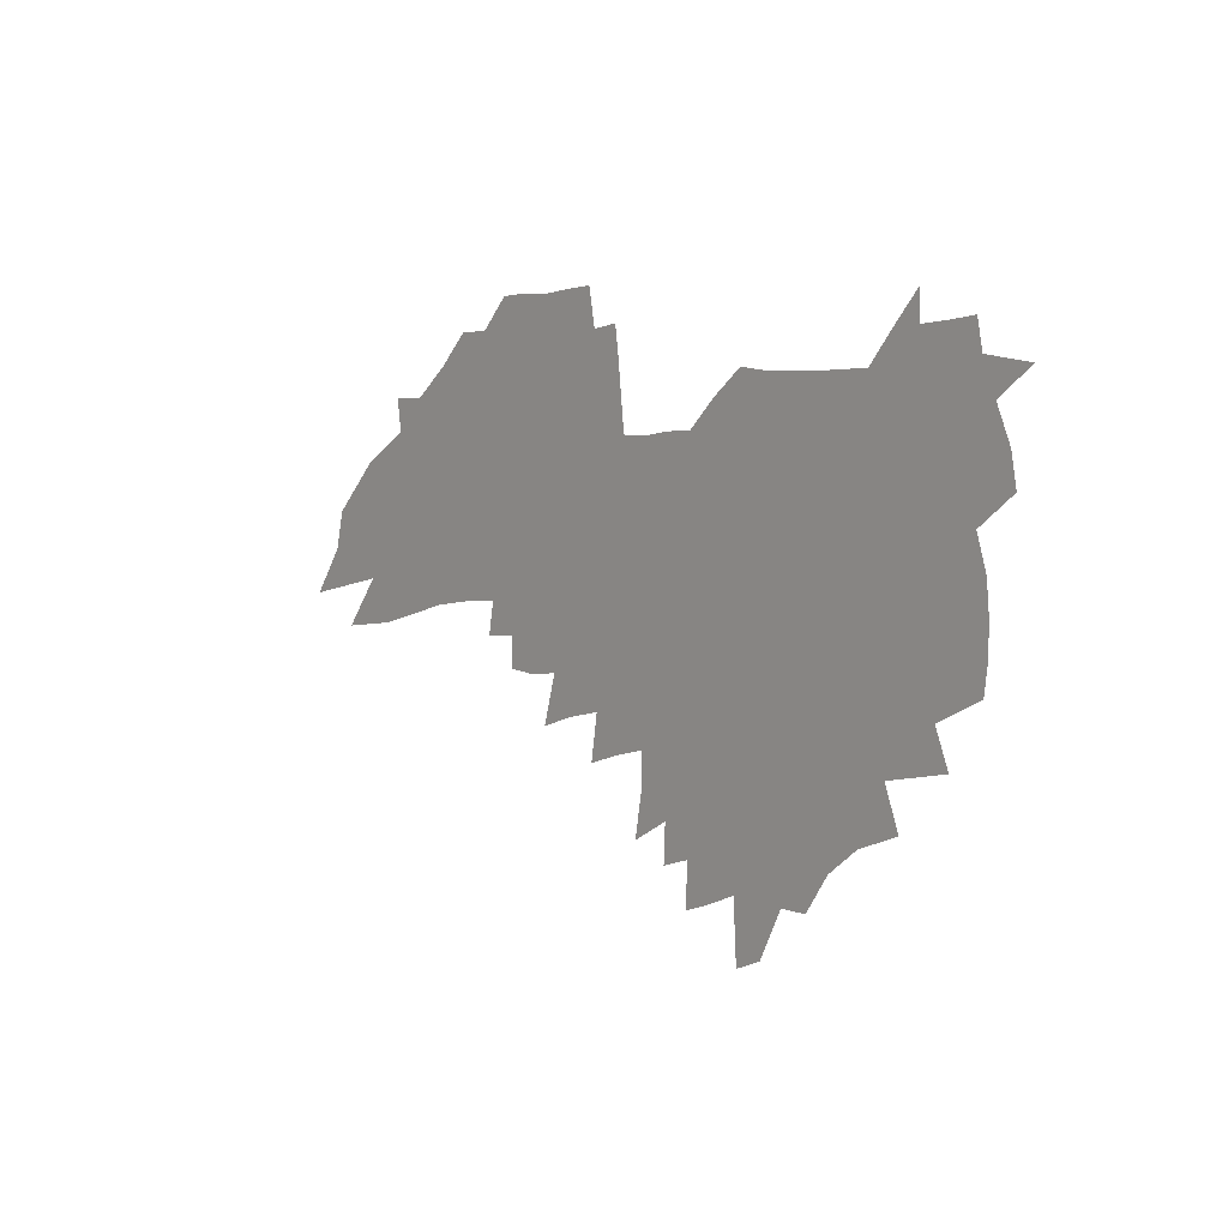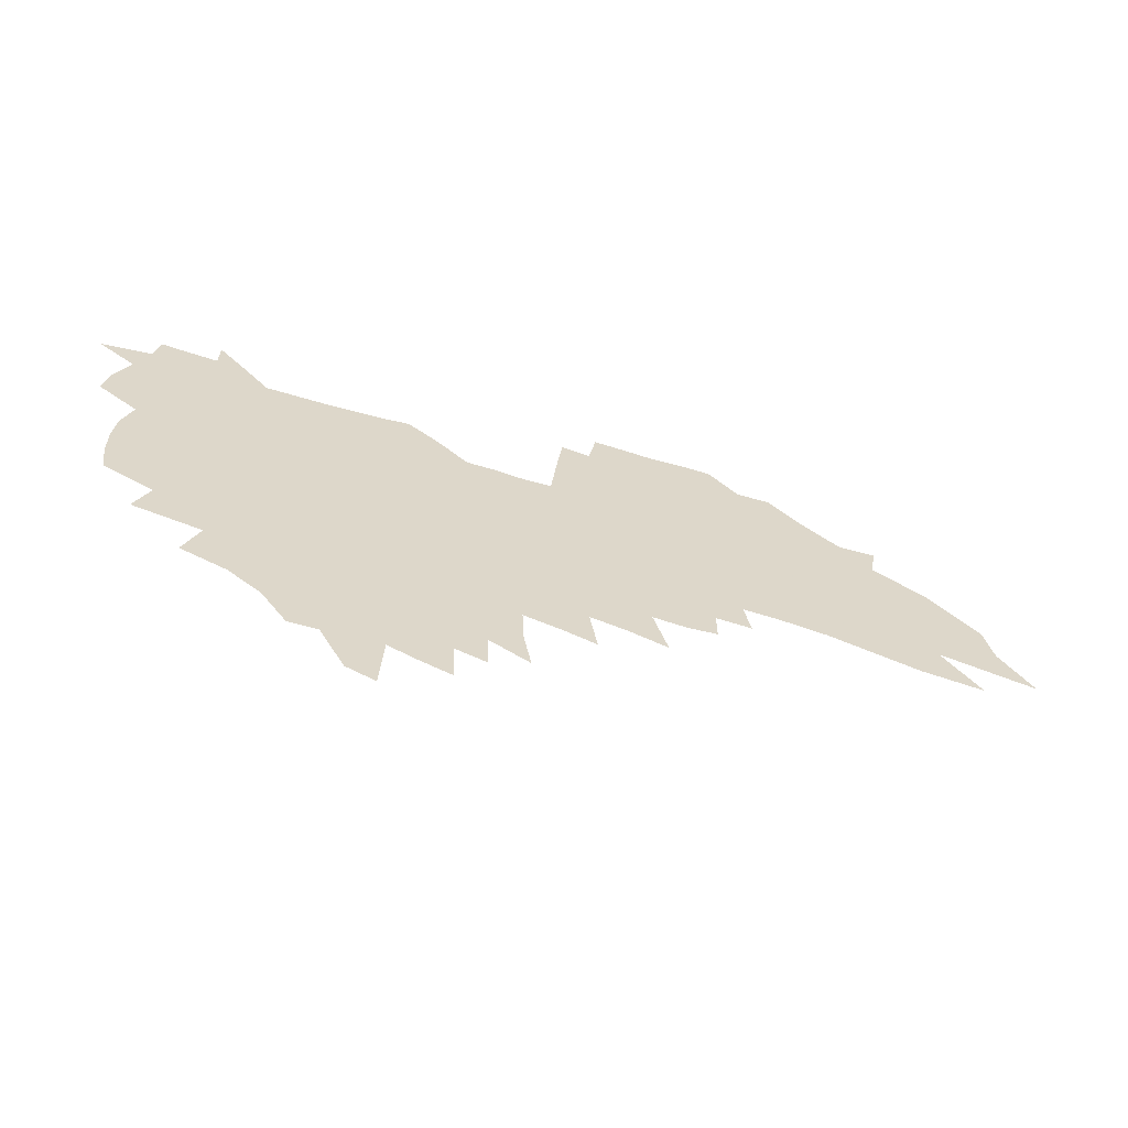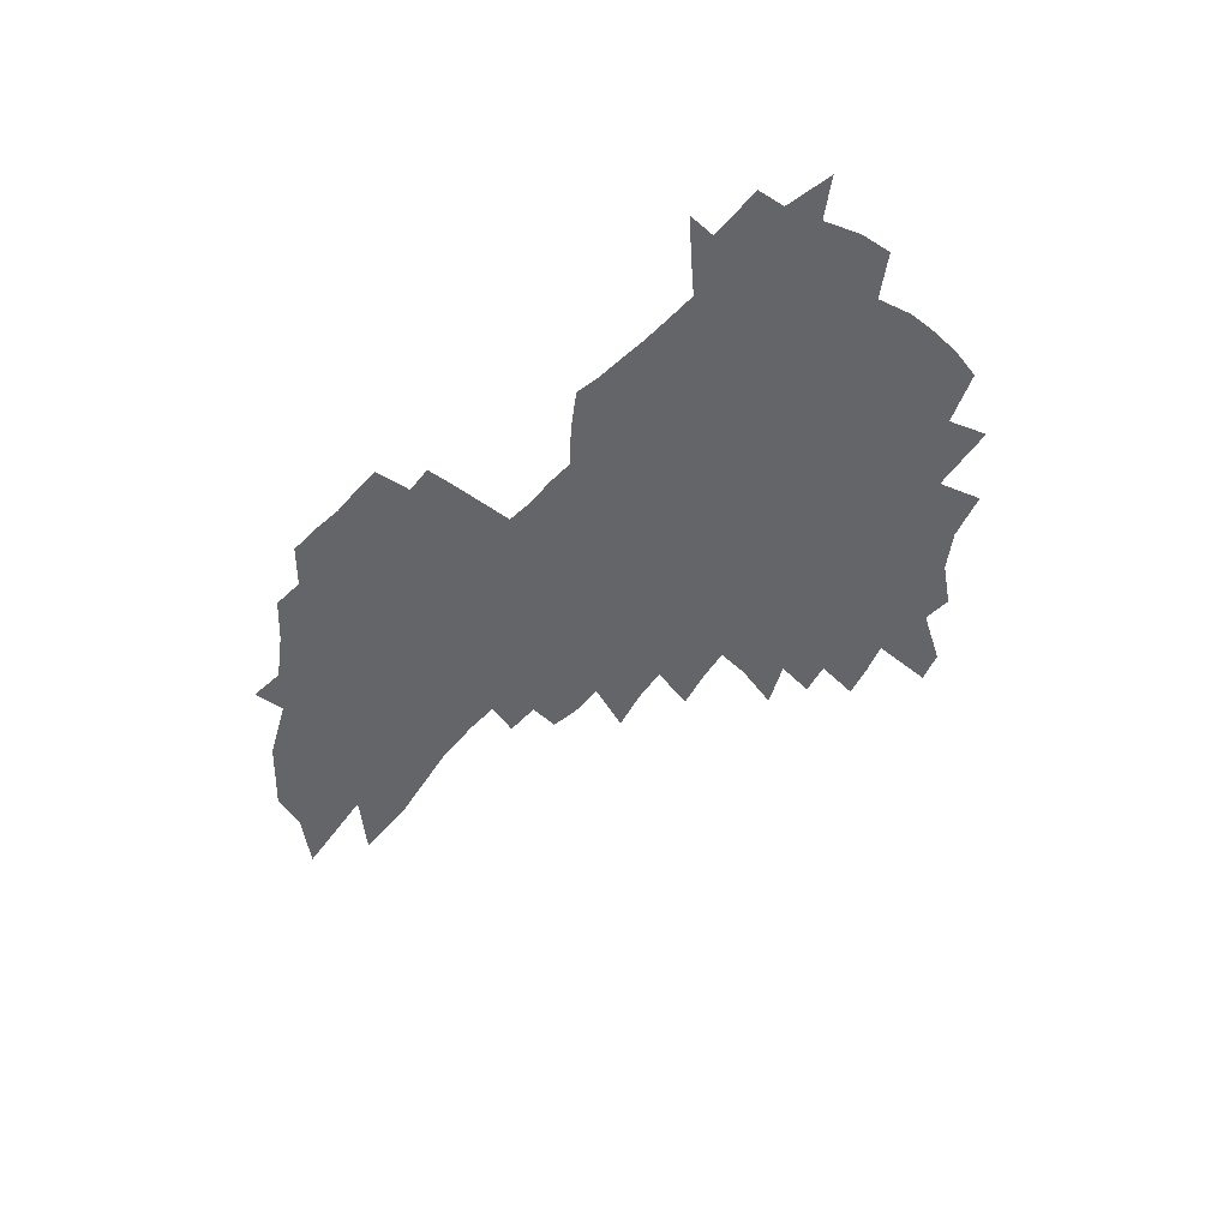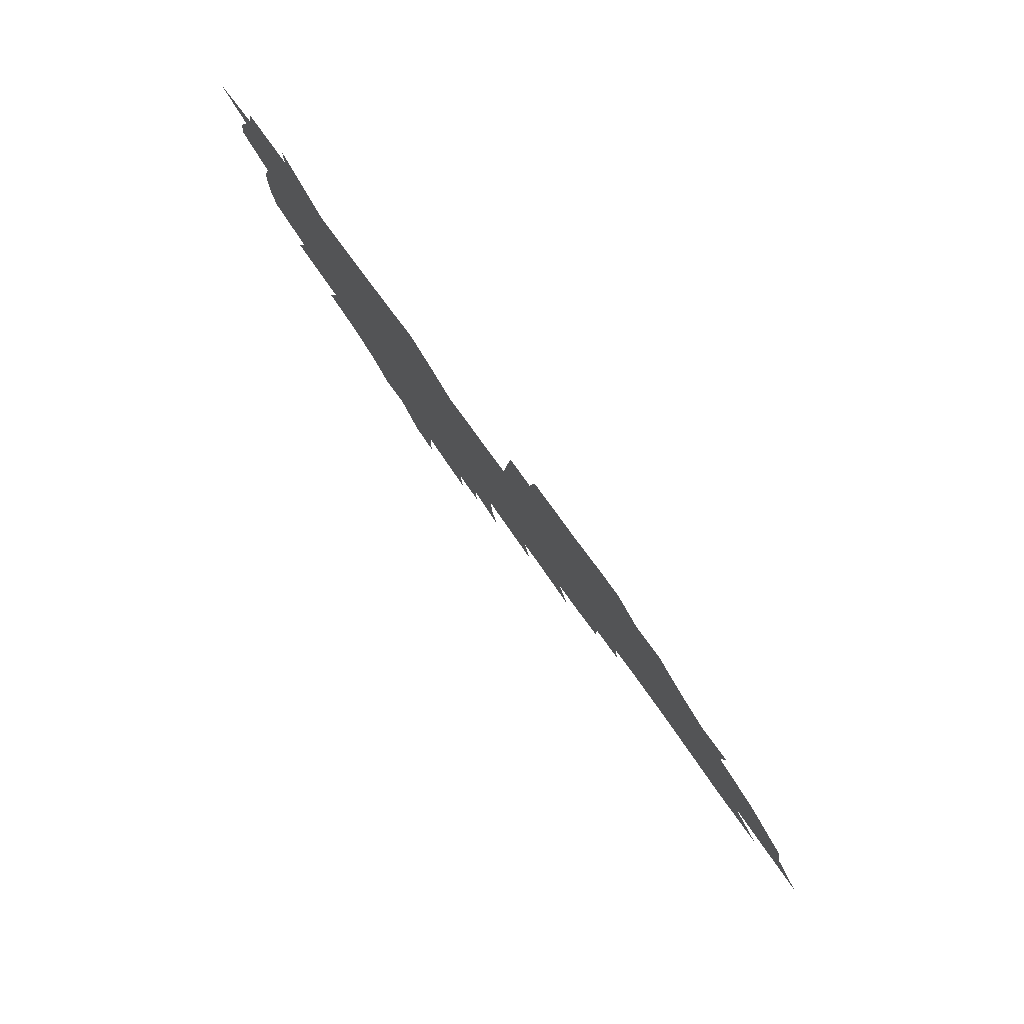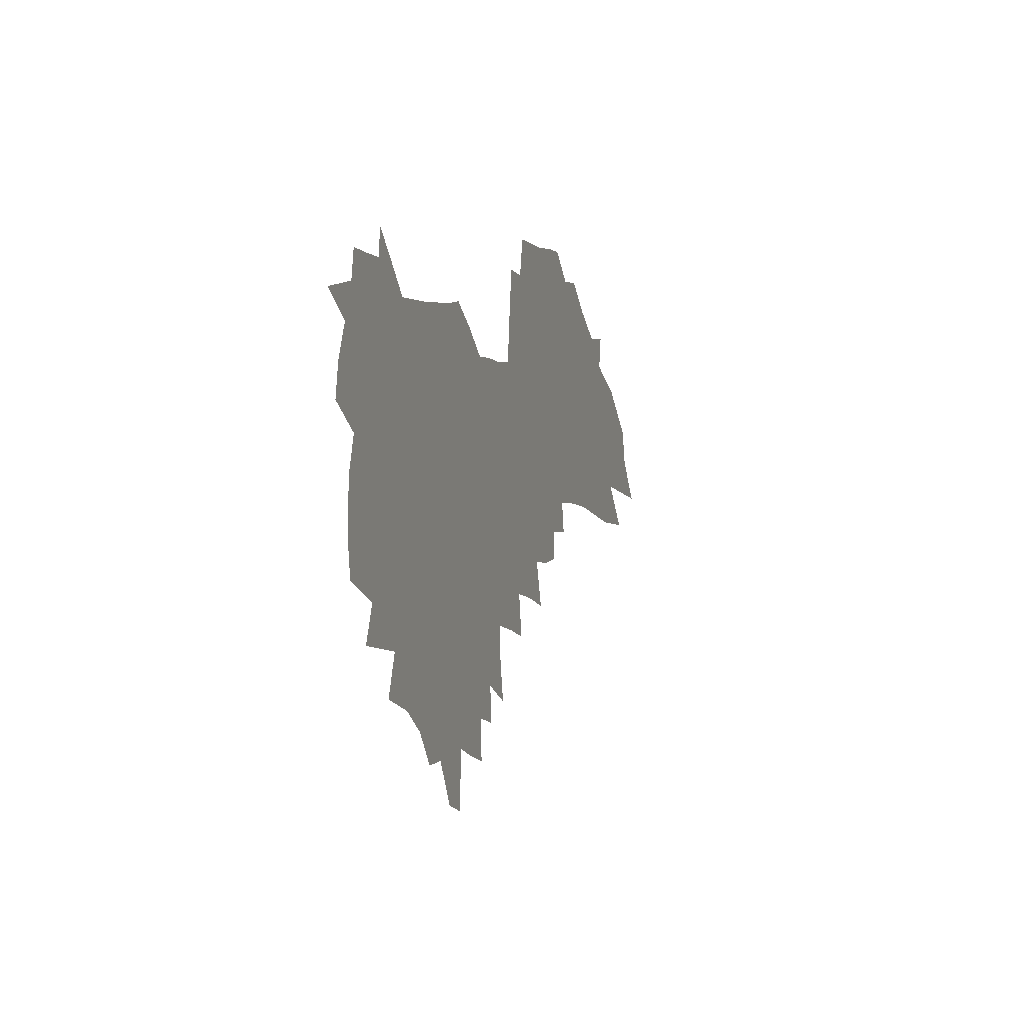
<metadata>
{"format":"obj","ext":"obj","renderer":"f3d","projection":"perspective","resolution":1024,"background":"white","views":[{"elev":3.6,"azim":-128.6,"up":"+Y"},{"elev":-61.2,"azim":-16.7,"up":"+Y"},{"elev":-51.5,"azim":-134.2,"up":"+Z"},{"elev":79.3,"azim":53.7,"up":"+Y"},{"elev":2.3,"azim":-71.7,"up":"+Y"}]}
</metadata>
<code>
v 268.4 236.4 0
v 273.5 206.6 0
v 275.4 216.8 0
v 280.2 227.9 0
v 284.6 238.9 0
v 286.4 248.1 0
v 283.2 157.6 0
v 281.9 167.1 0
v 281.7 176.9 0
v 282.6 186.9 0
v 286.1 197.7 0
v 288.1 207.9 0
v 289 217.8 0
v 291.3 228.1 0
v 293.9 238.1 0
v 295.5 247.3 0
v 294.3 138.9 0
v 299.1 150.5 0
v 300.3 160.4 0
v 299.8 169.6 0
v 297.7 178.8 0
v 297.3 188.4 0
v 297.6 198.1 0
v 300.2 208.4 0
v 300.1 218 0
v 301.1 227.7 0
v 302.6 237.1 0
v 304.9 246.7 0
v 305.2 256 0
v 311 121.8 0
v 316 135 0
v 315.6 144.3 0
v 318.7 154.7 0
v 319.9 163.7 0
v 316.4 171.8 0
v 312.6 180.4 0
v 309.3 189.4 0
v 310.5 199 0
v 311.4 208.6 0
v 311.4 218.1 0
v 312.2 227.6 0
v 313.3 237.1 0
v 314.2 246.3 0
v 325.5 116.7 0
v 328.6 128.8 0
v 328.6 137.8 0
v 328.9 147 0
v 330 156.5 0
v 329.1 164.8 0
v 329.7 173.4 0
v 326.3 181.7 0
v 323.5 190.5 0
v 322.6 199.6 0
v 321.2 208.8 0
v 321.8 218.1 0
v 321.9 227.4 0
v 322.6 236.7 0
v 336.1 109 0
v 338.1 121 0
v 337.8 129.6 0
v 338.4 139.2 0
v 338.9 148.4 0
v 339.8 157.6 0
v 338.8 165.7 0
v 339.6 174.4 0
v 339 182.5 0
v 336.1 191.2 0
v 335.2 200 0
v 334 209 0
v 332.7 218.2 0
v 332.8 227.3 0
v 332.7 236.6 0
v 344.2 97.7 0
v 346.4 111.6 0
v 347 121.6 0
v 347.2 130.9 0
v 347.5 140.1 0
v 348 149.2 0
v 349 158.8 0
v 349.3 167.2 0
v 348.4 175 0
v 347.9 183.3 0
v 347.4 191.6 0
v 346.1 200.3 0
v 345.9 208.9 0
v 344.2 218.1 0
v 343.2 227.3 0
v 342.7 236.5 0
v 353.6 97.79 0
v 355.4 112.5 0
v 355.9 122.5 0
v 356 131.5 0
v 356.9 141.7 0
v 356.9 150.1 0
v 357 158.6 0
v 357 167.1 0
v 357.5 175.9 0
v 357 183.8 0
v 356.3 192 0
v 355.3 200.6 0
v 354.6 209.3 0
v 354 218.2 0
v 353.4 227.1 0
v 351.9 236.9 0
v 361.8 82.63 0
v 363.3 99.88 0
v 363.9 111.9 0
v 364.4 122.7 0
v 364.6 131.6 0
v 365 141.6 0
v 365.1 149.6 0
v 365.3 158.8 0
v 365.4 167.7 0
v 365.3 176.2 0
v 365.1 184.1 0
v 364.6 192.5 0
v 364 201 0
v 363.2 209.7 0
v 363.1 218.5 0
v 362.3 227.4 0
v 361.2 237.2 0
v 371.1 79.16 0
v 372.2 98.61 0
v 372.8 109.2 0
v 372.9 121.4 0
v 373.1 131.4 0
v 373.2 140.8 0
v 373.5 149.7 0
v 373.6 158.5 0
v 373.6 167.2 0
v 373.6 175.7 0
v 373.3 184.3 0
v 373 192.7 0
v 372.7 201.4 0
v 372.3 210.1 0
v 371.7 219.1 0
v 370.9 228.3 0
v 370.1 238.4 0
v 361 286 0
v 382 94.89 0
v 381.8 108 0
v 381.4 121 0
v 381.7 130.1 0
v 381.9 139.4 0
v 381.9 148.9 0
v 382.3 157.5 0
v 382.3 166.5 0
v 381.9 175.9 0
v 381.8 184.3 0
v 381.6 192.9 0
v 381.3 201.6 0
v 381 210.5 0
v 381 220.7 0
v 380.6 230.6 0
v 391.8 91.82 0
v 391.2 105.7 0
v 390.6 118.4 0
v 390.6 128.6 0
v 390.6 138.4 0
v 390.8 147.6 0
v 391.4 156.3 0
v 391.4 165.4 0
v 390.3 175.7 0
v 390.3 184.4 0
v 390.3 193 0
v 390.1 201.8 0
v 390.1 210.9 0
v 390.4 221.9 0
v 401.2 102.9 0
v 400.6 115.2 0
v 399.8 127 0
v 400.4 136.2 0
v 400.5 145.7 0
v 401 154.9 0
v 400.6 164.7 0
v 400.1 174.4 0
v 399.5 183.8 0
v 399.1 193 0
v 399 201.9 0
v 399 210.8 0
v 399.6 221.7 0
v 413.5 108.5 0
v 410.8 123.2 0
v 410.6 133.9 0
v 411.7 142.9 0
v 410.5 154.2 0
v 410.3 163.7 0
v 409.4 174 0
v 408.8 183.5 0
v 408.1 193 0
v 408.1 201.9 0
v 408.3 211 0
v 408.9 220.7 0
v 422 131.4 0
v 421 143.3 0
v 420.8 152.9 0
v 419.9 163.2 0
v 418.7 173.8 0
v 418.3 183 0
v 417.1 193 0
v 417.7 201.9 0
v 417.6 211 0
v 418.7 221 0
v 419.8 230.9 0
v 421.1 242.5 0
v 422.5 251.8 0
v 433.3 128.1 0
v 430.8 142.8 0
v 430.3 153 0
v 429.3 163.4 0
v 428.3 173.5 0
v 427.7 183 0
v 426.8 192.6 0
v 427.4 201.7 0
v 426.9 210.9 0
v 427.9 220.4 0
v 429 230.2 0
v 430.6 240.8 0
v 431.8 250.6 0
v 434.1 262.9 0
v 442.4 140.6 0
v 440.2 153.1 0
v 439 163.4 0
v 437.4 174 0
v 437.1 183.3 0
v 437.2 192.5 0
v 436.5 201.8 0
v 435.6 210.7 0
v 438.4 220.9 0
v 439.7 230.8 0
v 440.1 240.2 0
v 441.4 250.3 0
v 444 262.4 0
v 455.2 136.9 0
v 450.6 152.5 0
v 449 163.3 0
v 448.5 173 0
v 447.3 183 0
v 447.5 192.3 0
v 447.6 201.8 0
v 447.7 211.3 0
v 449.1 221.1 0
v 449.4 230.6 0
v 450.8 240.6 0
v 452.1 250.9 0
v 453.7 261.6 0
v 461.6 151.6 0
v 459.6 162.9 0
v 458.3 173.1 0
v 457.6 182.7 0
v 457.8 192.2 0
v 458.3 201.7 0
v 458.6 211.2 0
v 459.4 221 0
v 460.2 230.8 0
v 462.2 241.3 0
v 462.4 250.9 0
v 464.5 262.2 0
v 471.3 152.4 0
v 471.1 162.1 0
v 469.2 172.7 0
v 468.9 182.3 0
v 467.2 192.3 0
v 467.8 201.4 0
v 469.9 211.3 0
v 469.8 221 0
v 470.7 230.8 0
v 472.9 241.5 0
v 472 250.8 0
v 474.6 261.9 0
v 482.7 161.5 0
v 480.7 172.1 0
v 480.3 181.9 0
v 480.8 191.6 0
v 479.6 201.5 0
v 480.5 211.2 0
v 479.8 220.9 0
v 480.8 230.8 0
v 482.5 241.3 0
v 484.5 252.1 0
v 491.7 171.7 0
v 491.7 181.5 0
v 491.8 191.5 0
v 491 201.5 0
v 490.8 211.3 0
v 493.7 221.6 0
v 492.7 231.4 0
v 493.8 241.6 0
v 495.4 252.2 0
v 508.1 169.7 0
v 505.4 180.8 0
v 504 191.2 0
v 503.4 201.4 0
v 504.3 211.5 0
v 505.8 221.8 0
v 505.5 232 0
v 506.2 242.3 0
v 537.9 162.6 0
v 521.3 180.2 0
v 518.7 190.9 0
v 517.7 201.3 0
v 518.3 211.7 0
v 516.9 222.1 0
v 518.9 232.8 0
v 558.6 160.6 0
v 545.7 176.3 0
v 537.6 189.5 0
v 532.8 201.1 0
v 531.1 212 0
v 529.4 222.5 0
v 531.1 233.2 0
v 577.7 170.5 0
v 566.7 185.2 0
v 563.7 197.3 0
v 547.1 213 0
f 4 5 1
f 11 12 2
f 2 12 3
f 12 13 3
f 3 13 4
f 13 14 4
f 4 14 5
f 14 15 5
f 5 15 6
f 15 16 6
f 18 19 7
f 7 19 8
f 19 20 8
f 8 20 9
f 20 21 9
f 9 21 10
f 21 22 10
f 10 22 11
f 22 23 11
f 11 23 12
f 23 24 12
f 12 24 13
f 24 25 13
f 13 25 14
f 25 26 14
f 14 26 15
f 26 27 15
f 15 27 16
f 27 28 16
f 31 32 17
f 17 32 18
f 32 33 18
f 18 33 19
f 33 34 19
f 19 34 20
f 34 35 20
f 20 35 21
f 35 36 21
f 21 36 22
f 36 37 22
f 22 37 23
f 37 38 23
f 23 38 24
f 38 39 24
f 24 39 25
f 39 40 25
f 25 40 26
f 40 41 26
f 26 41 27
f 41 42 27
f 27 42 28
f 42 43 28
f 28 43 29
f 44 45 30
f 30 45 31
f 45 46 31
f 31 46 32
f 46 47 32
f 32 47 33
f 47 48 33
f 33 48 34
f 48 49 34
f 34 49 35
f 49 50 35
f 35 50 36
f 50 51 36
f 36 51 37
f 51 52 37
f 37 52 38
f 52 53 38
f 38 53 39
f 53 54 39
f 39 54 40
f 54 55 40
f 40 55 41
f 55 56 41
f 41 56 42
f 56 57 42
f 42 57 43
f 58 59 44
f 44 59 45
f 59 60 45
f 45 60 46
f 60 61 46
f 46 61 47
f 61 62 47
f 47 62 48
f 62 63 48
f 48 63 49
f 63 64 49
f 49 64 50
f 64 65 50
f 50 65 51
f 65 66 51
f 51 66 52
f 66 67 52
f 52 67 53
f 67 68 53
f 53 68 54
f 68 69 54
f 54 69 55
f 69 70 55
f 55 70 56
f 70 71 56
f 56 71 57
f 71 72 57
f 73 74 58
f 58 74 59
f 74 75 59
f 59 75 60
f 75 76 60
f 60 76 61
f 76 77 61
f 61 77 62
f 77 78 62
f 62 78 63
f 78 79 63
f 63 79 64
f 79 80 64
f 64 80 65
f 80 81 65
f 65 81 66
f 81 82 66
f 66 82 67
f 82 83 67
f 67 83 68
f 83 84 68
f 68 84 69
f 84 85 69
f 69 85 70
f 85 86 70
f 70 86 71
f 86 87 71
f 71 87 72
f 87 88 72
f 73 89 74
f 89 90 74
f 74 90 75
f 90 91 75
f 75 91 76
f 91 92 76
f 76 92 77
f 92 93 77
f 77 93 78
f 93 94 78
f 78 94 79
f 94 95 79
f 79 95 80
f 95 96 80
f 80 96 81
f 96 97 81
f 81 97 82
f 97 98 82
f 82 98 83
f 98 99 83
f 83 99 84
f 99 100 84
f 84 100 85
f 100 101 85
f 85 101 86
f 101 102 86
f 86 102 87
f 102 103 87
f 87 103 88
f 103 104 88
f 105 106 89
f 89 106 90
f 106 107 90
f 90 107 91
f 107 108 91
f 91 108 92
f 108 109 92
f 92 109 93
f 109 110 93
f 93 110 94
f 110 111 94
f 94 111 95
f 111 112 95
f 95 112 96
f 112 113 96
f 96 113 97
f 113 114 97
f 97 114 98
f 114 115 98
f 98 115 99
f 115 116 99
f 99 116 100
f 116 117 100
f 100 117 101
f 117 118 101
f 101 118 102
f 118 119 102
f 102 119 103
f 119 120 103
f 103 120 104
f 120 121 104
f 105 122 106
f 122 123 106
f 106 123 107
f 123 124 107
f 107 124 108
f 124 125 108
f 108 125 109
f 125 126 109
f 109 126 110
f 126 127 110
f 110 127 111
f 127 128 111
f 111 128 112
f 128 129 112
f 112 129 113
f 129 130 113
f 113 130 114
f 130 131 114
f 114 131 115
f 131 132 115
f 115 132 116
f 132 133 116
f 116 133 117
f 133 134 117
f 117 134 118
f 134 135 118
f 118 135 119
f 135 136 119
f 119 136 120
f 136 137 120
f 120 137 121
f 137 138 121
f 123 140 124
f 140 141 124
f 124 141 125
f 141 142 125
f 125 142 126
f 142 143 126
f 126 143 127
f 143 144 127
f 127 144 128
f 144 145 128
f 128 145 129
f 145 146 129
f 129 146 130
f 146 147 130
f 130 147 131
f 147 148 131
f 131 148 132
f 148 149 132
f 132 149 133
f 149 150 133
f 133 150 134
f 150 151 134
f 134 151 135
f 151 152 135
f 135 152 136
f 152 153 136
f 136 153 137
f 153 154 137
f 137 154 138
f 140 155 141
f 155 156 141
f 141 156 142
f 156 157 142
f 142 157 143
f 157 158 143
f 143 158 144
f 158 159 144
f 144 159 145
f 159 160 145
f 145 160 146
f 160 161 146
f 146 161 147
f 161 162 147
f 147 162 148
f 162 163 148
f 148 163 149
f 163 164 149
f 149 164 150
f 164 165 150
f 150 165 151
f 165 166 151
f 151 166 152
f 166 167 152
f 152 167 153
f 167 168 153
f 153 168 154
f 156 169 157
f 169 170 157
f 157 170 158
f 170 171 158
f 158 171 159
f 171 172 159
f 159 172 160
f 172 173 160
f 160 173 161
f 173 174 161
f 161 174 162
f 174 175 162
f 162 175 163
f 175 176 163
f 163 176 164
f 176 177 164
f 164 177 165
f 177 178 165
f 165 178 166
f 178 179 166
f 166 179 167
f 179 180 167
f 167 180 168
f 180 181 168
f 170 182 171
f 182 183 171
f 171 183 172
f 183 184 172
f 172 184 173
f 184 185 173
f 173 185 174
f 185 186 174
f 174 186 175
f 186 187 175
f 175 187 176
f 187 188 176
f 176 188 177
f 188 189 177
f 177 189 178
f 189 190 178
f 178 190 179
f 190 191 179
f 179 191 180
f 191 192 180
f 180 192 181
f 192 193 181
f 184 194 185
f 194 195 185
f 185 195 186
f 195 196 186
f 186 196 187
f 196 197 187
f 187 197 188
f 197 198 188
f 188 198 189
f 198 199 189
f 189 199 190
f 199 200 190
f 190 200 191
f 200 201 191
f 191 201 192
f 201 202 192
f 192 202 193
f 202 203 193
f 194 207 195
f 207 208 195
f 195 208 196
f 208 209 196
f 196 209 197
f 209 210 197
f 197 210 198
f 210 211 198
f 198 211 199
f 211 212 199
f 199 212 200
f 212 213 200
f 200 213 201
f 213 214 201
f 201 214 202
f 214 215 202
f 202 215 203
f 215 216 203
f 203 216 204
f 216 217 204
f 204 217 205
f 217 218 205
f 205 218 206
f 218 219 206
f 208 221 209
f 221 222 209
f 209 222 210
f 222 223 210
f 210 223 211
f 223 224 211
f 211 224 212
f 224 225 212
f 212 225 213
f 225 226 213
f 213 226 214
f 226 227 214
f 214 227 215
f 227 228 215
f 215 228 216
f 228 229 216
f 216 229 217
f 229 230 217
f 217 230 218
f 230 231 218
f 218 231 219
f 231 232 219
f 219 232 220
f 232 233 220
f 221 234 222
f 234 235 222
f 222 235 223
f 235 236 223
f 223 236 224
f 236 237 224
f 224 237 225
f 237 238 225
f 225 238 226
f 238 239 226
f 226 239 227
f 239 240 227
f 227 240 228
f 240 241 228
f 228 241 229
f 241 242 229
f 229 242 230
f 242 243 230
f 230 243 231
f 243 244 231
f 231 244 232
f 244 245 232
f 232 245 233
f 245 246 233
f 235 247 236
f 247 248 236
f 236 248 237
f 248 249 237
f 237 249 238
f 249 250 238
f 238 250 239
f 250 251 239
f 239 251 240
f 251 252 240
f 240 252 241
f 252 253 241
f 241 253 242
f 253 254 242
f 242 254 243
f 254 255 243
f 243 255 244
f 255 256 244
f 244 256 245
f 256 257 245
f 245 257 246
f 257 258 246
f 247 259 248
f 259 260 248
f 248 260 249
f 260 261 249
f 249 261 250
f 261 262 250
f 250 262 251
f 262 263 251
f 251 263 252
f 263 264 252
f 252 264 253
f 264 265 253
f 253 265 254
f 265 266 254
f 254 266 255
f 266 267 255
f 255 267 256
f 267 268 256
f 256 268 257
f 268 269 257
f 257 269 258
f 269 270 258
f 260 271 261
f 271 272 261
f 261 272 262
f 272 273 262
f 262 273 263
f 273 274 263
f 263 274 264
f 274 275 264
f 264 275 265
f 275 276 265
f 265 276 266
f 276 277 266
f 266 277 267
f 277 278 267
f 267 278 268
f 278 279 268
f 268 279 269
f 279 280 269
f 269 280 270
f 272 281 273
f 281 282 273
f 273 282 274
f 282 283 274
f 274 283 275
f 283 284 275
f 275 284 276
f 284 285 276
f 276 285 277
f 285 286 277
f 277 286 278
f 286 287 278
f 278 287 279
f 287 288 279
f 279 288 280
f 288 289 280
f 281 290 282
f 290 291 282
f 282 291 283
f 291 292 283
f 283 292 284
f 292 293 284
f 284 293 285
f 293 294 285
f 285 294 286
f 294 295 286
f 286 295 287
f 295 296 287
f 287 296 288
f 296 297 288
f 288 297 289
f 290 298 291
f 298 299 291
f 291 299 292
f 299 300 292
f 292 300 293
f 300 301 293
f 293 301 294
f 301 302 294
f 294 302 295
f 302 303 295
f 295 303 296
f 303 304 296
f 296 304 297
f 298 305 299
f 305 306 299
f 299 306 300
f 306 307 300
f 300 307 301
f 307 308 301
f 301 308 302
f 308 309 302
f 302 309 303
f 309 310 303
f 303 310 304
f 310 311 304
f 306 312 307
f 312 313 307
f 307 313 308
f 313 314 308
f 308 314 309
f 314 315 309
f 309 315 310

</code>
